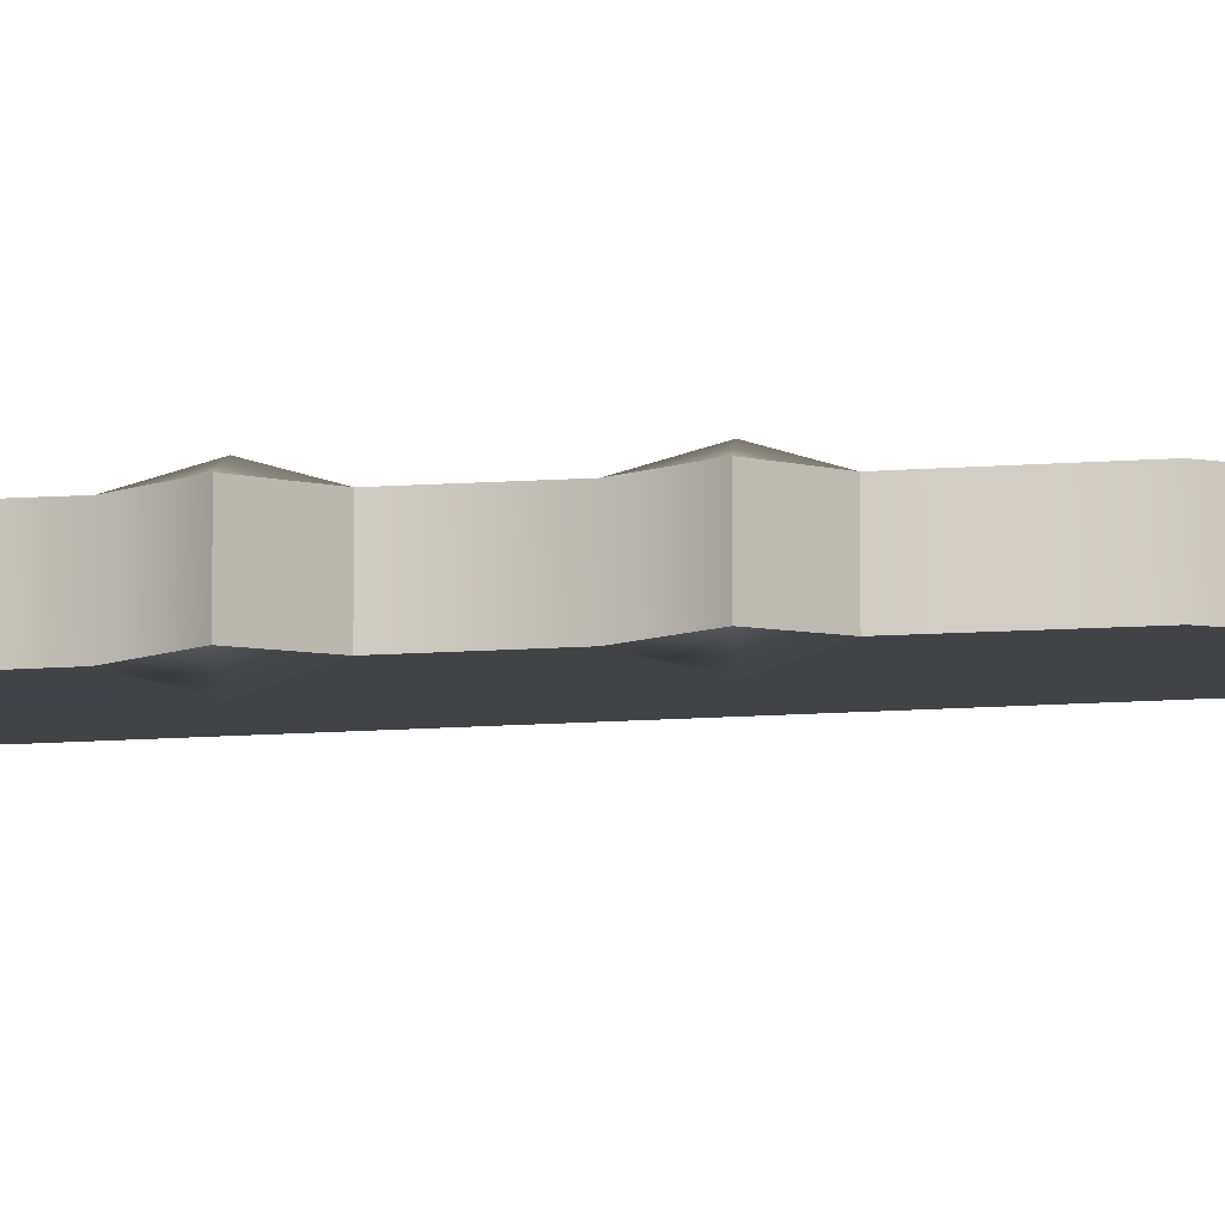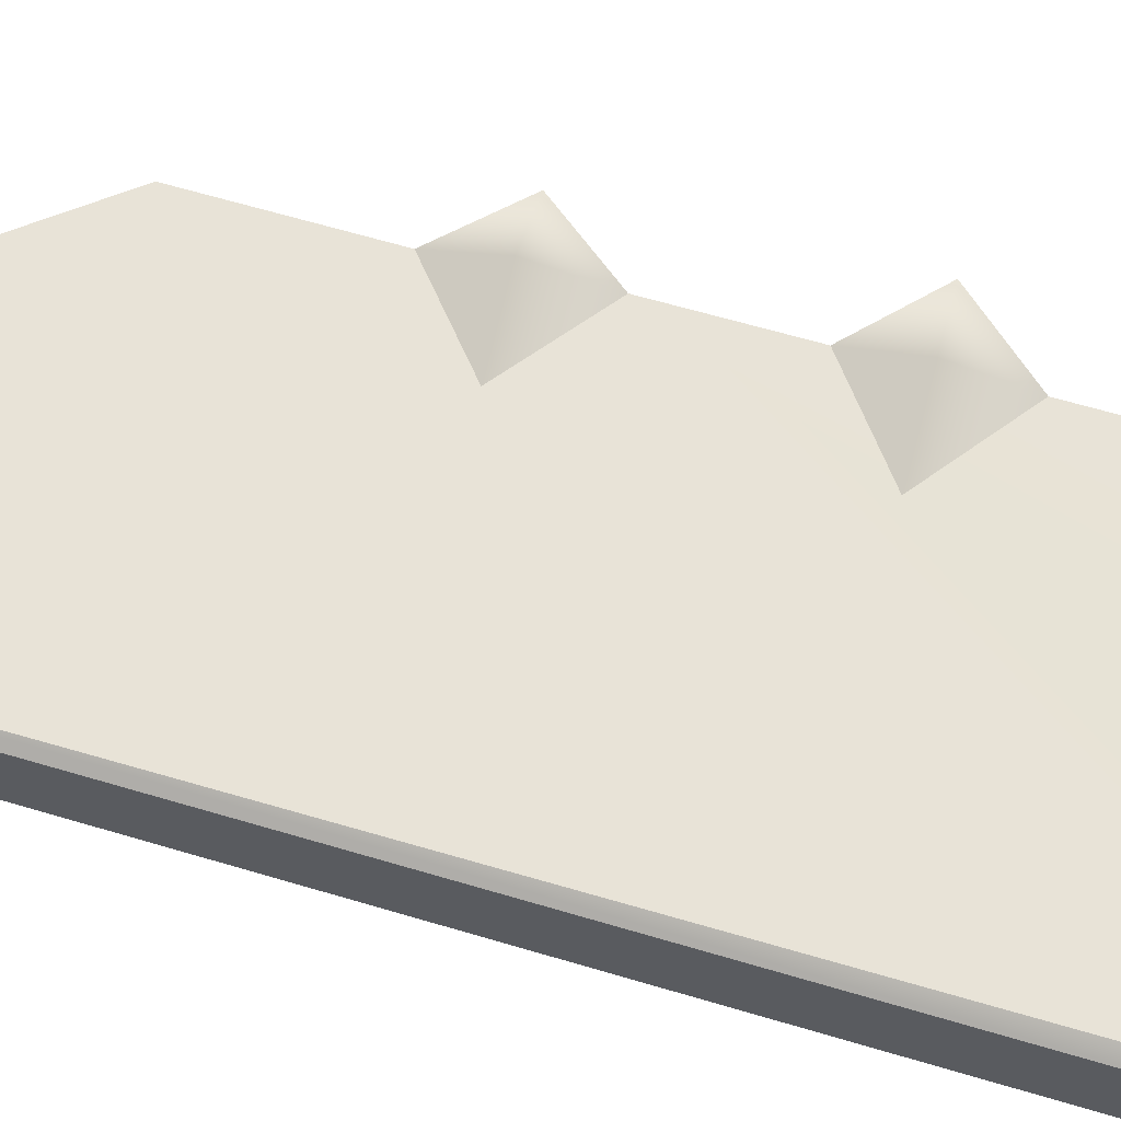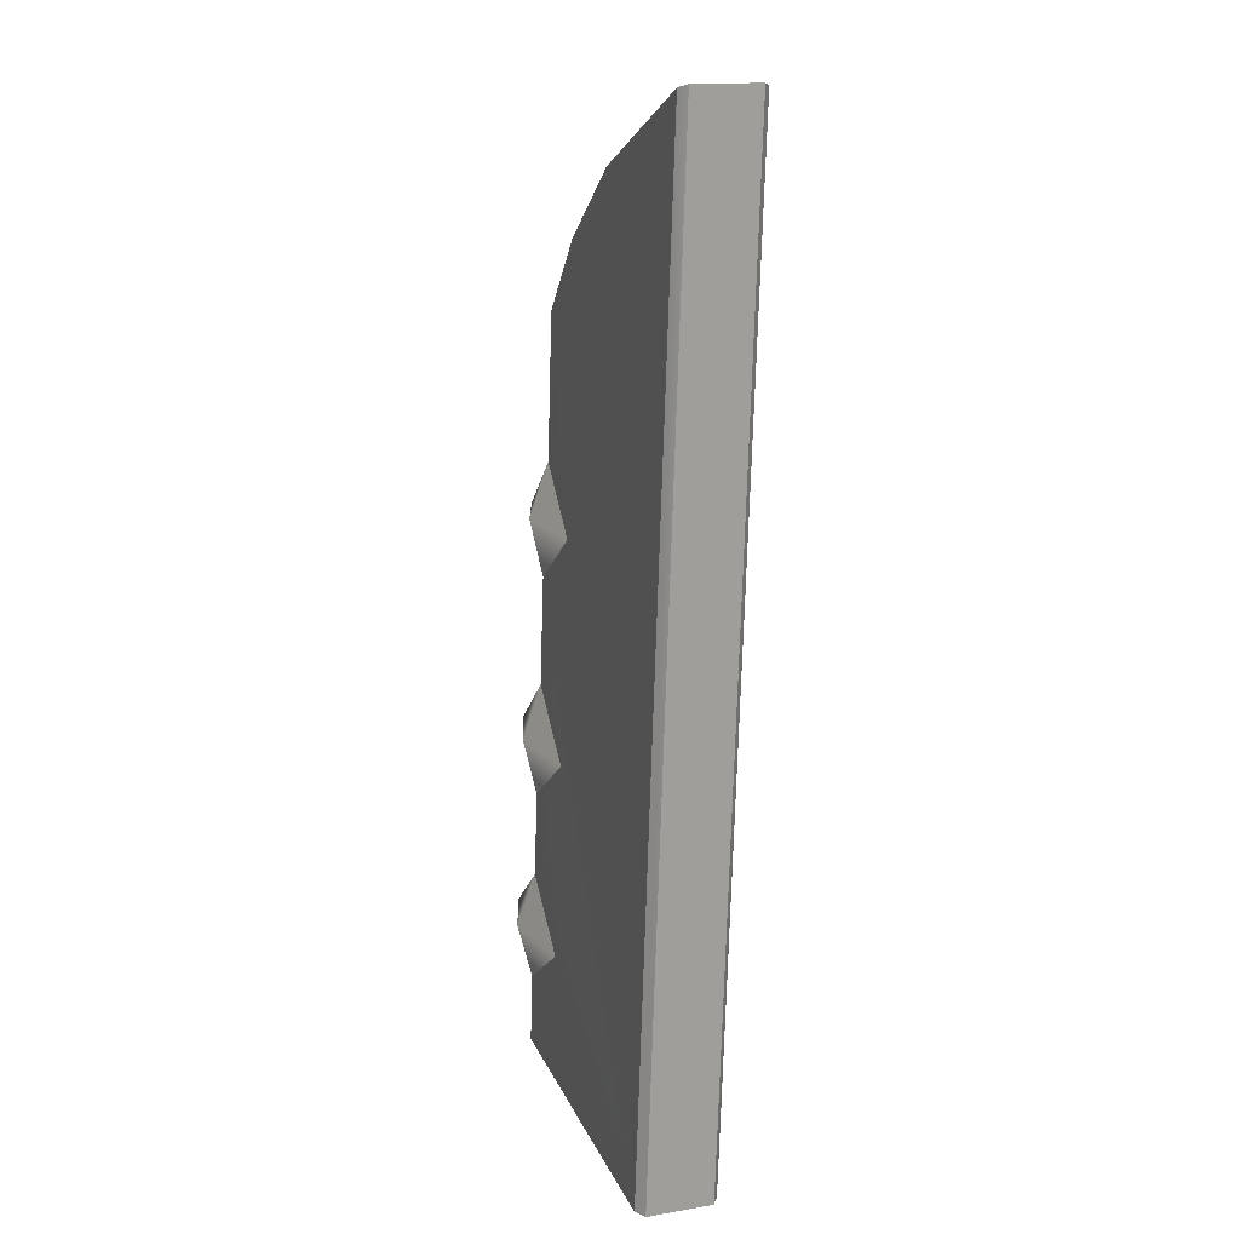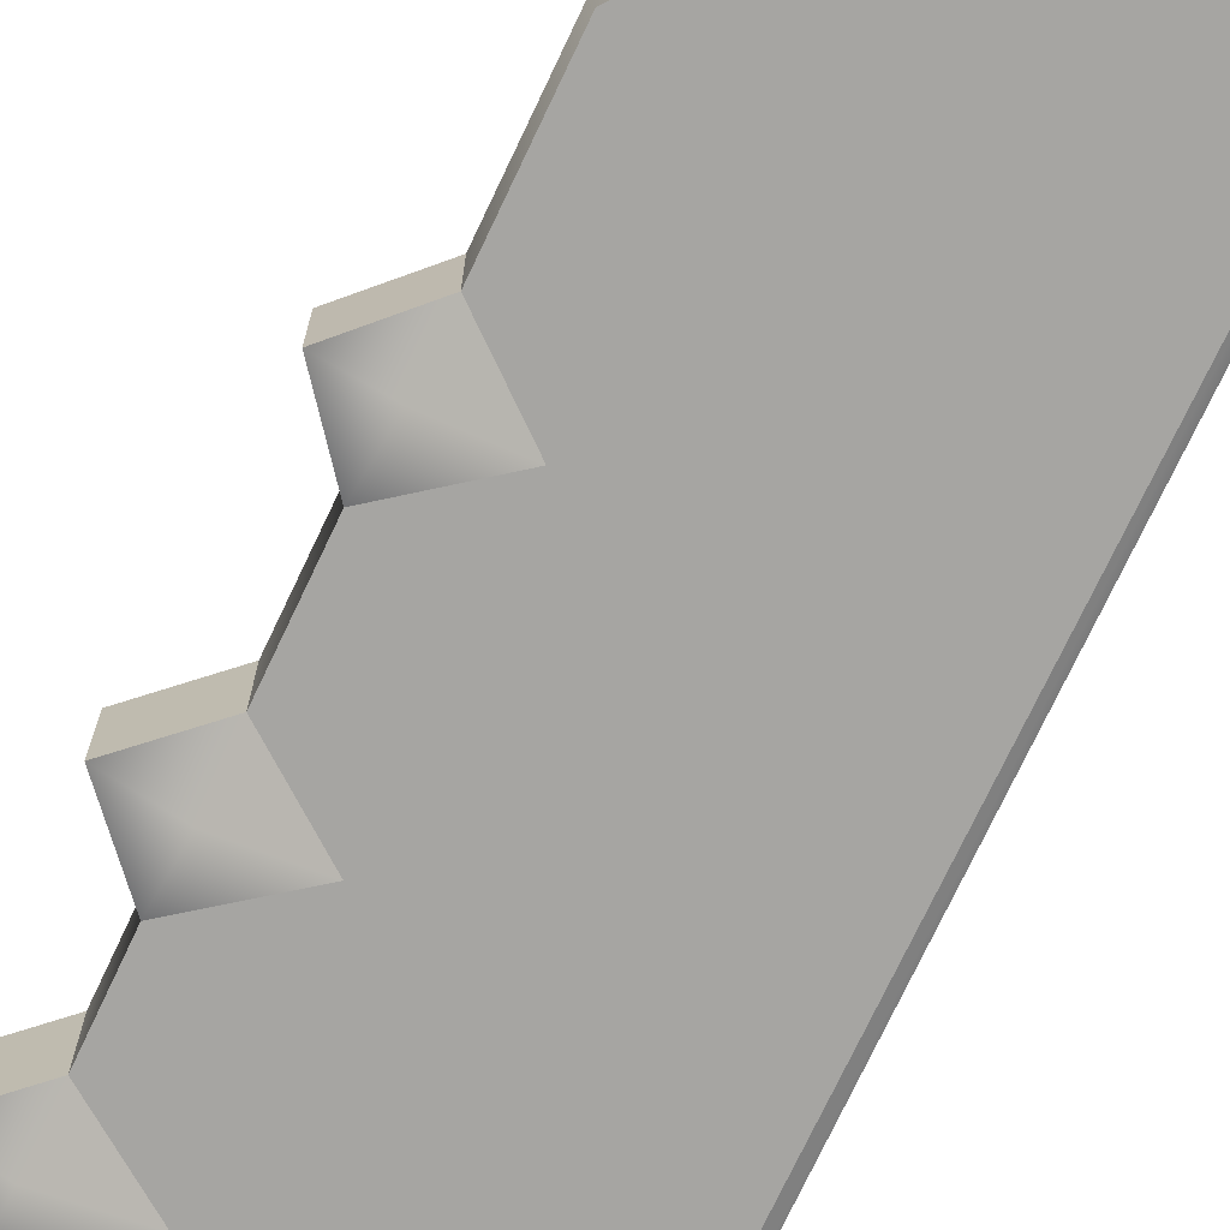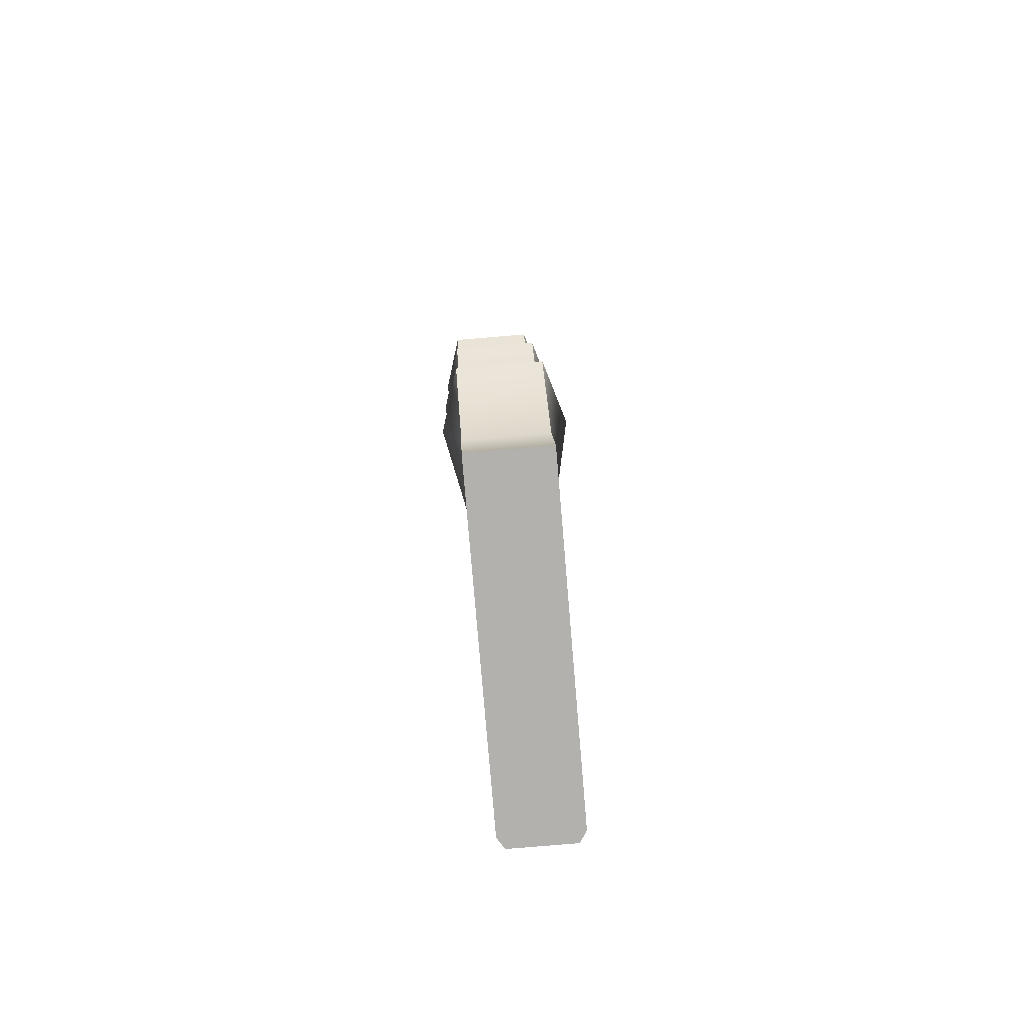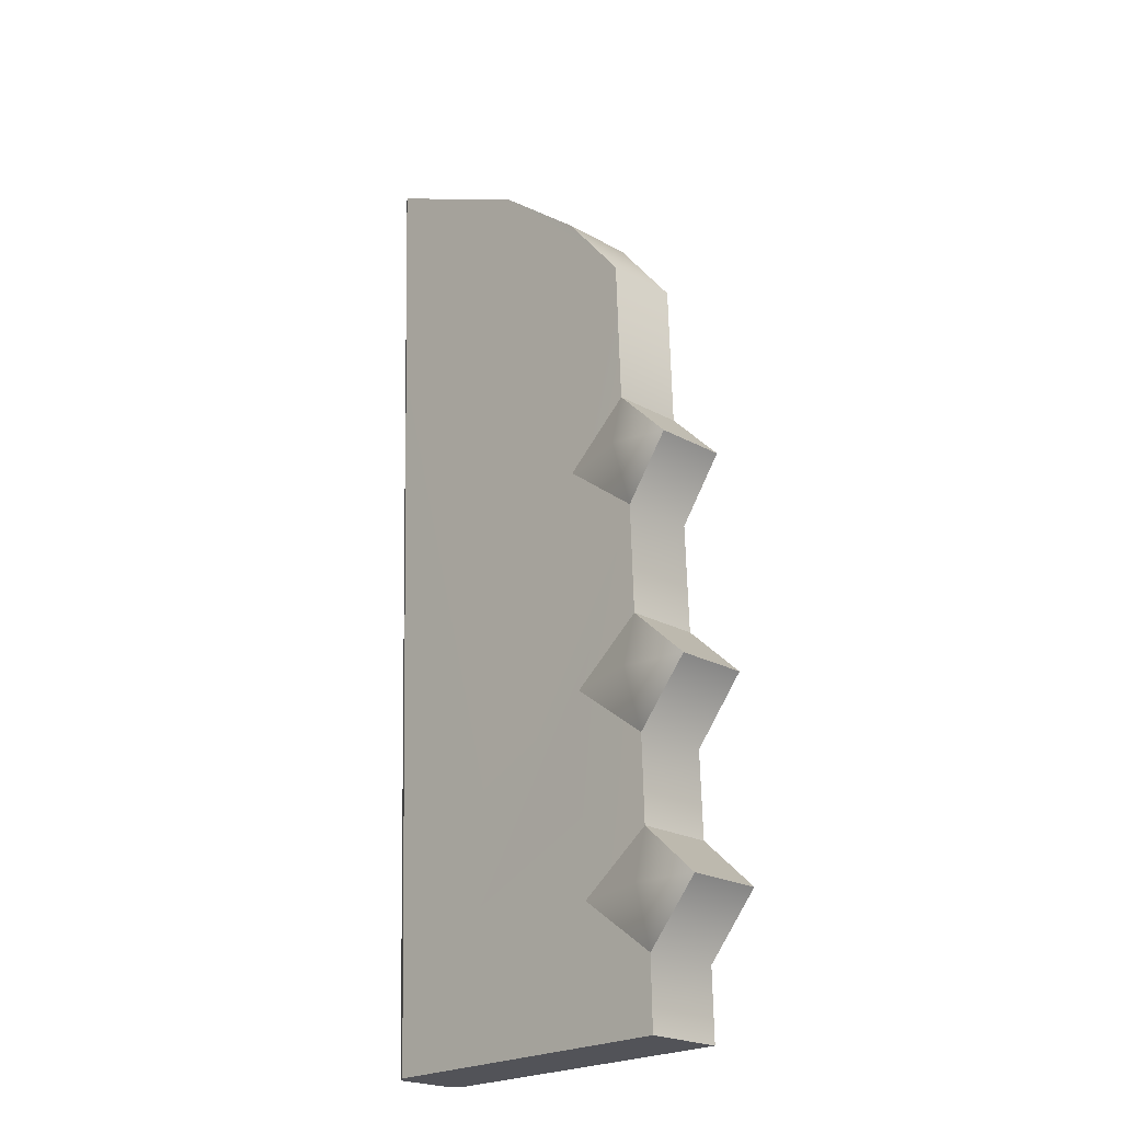
<metadata>
{"format":"obj","ext":"obj","renderer":"f3d","projection":"perspective","resolution":1024,"background":"white","views":[{"elev":-6.9,"azim":93.8,"up":"+Z"},{"elev":62.7,"azim":-73.8,"up":"+Z"},{"elev":18.0,"azim":-108.1,"up":"+Y"},{"elev":-71.9,"azim":154.9,"up":"+Z"},{"elev":-79.3,"azim":94.8,"up":"+Y"},{"elev":-22.6,"azim":46.4,"up":"+Y"}]}
</metadata>
<code>
v -0.271 -4.398 -569.6
v -0.004028 426.4 -555.9
v -0.2711 -4.398 -541.2
v -0.004303 426 -528.5
v -0.004303 426 -528.5
v 3.591 425 -525.7
v -0.2711 -4.398 -541.2
v 4.588 -4.398 -538.2
v 4.588 -4.398 -572.6
v 3.591 425 -558.8
v -0.271 -4.398 -569.6
v -0.004028 426.4 -555.9
v 151.8 -4.398 -572.6
v 4.588 -4.398 -572.6
v 151.8 -4.398 -538.2
v 4.588 -4.398 -538.2
v -0.2711 -4.398 -541.2
v 4.588 -4.398 -538.2
v -0.271 -4.398 -569.6
v 4.588 -4.398 -572.6
v 151.4 76.17 -536
v 151.4 76.17 -569.8
v 176.5 53.12 -536.7
v 176.5 53.12 -570.5
v 149.6 164.7 -533.7
v 149.6 164.7 -566.7
v 175.5 141.1 -534.5
v 175.5 141.1 -567.4
v 146.3 263 -531.1
v 146.3 263 -563.3
v 170.2 239.1 -531.5
v 170.2 239.1 -563.9
v -0.004028 426.4 -555.9
v 3.591 425 -558.8
v -0.004303 426 -528.5
v 3.591 425 -525.7
v 119.1 358.4 -560.6
v 77.96 390.7 -559.7
v 145.9 325.6 -561.5
v 115.9 237.8 -564.5
v 146.3 263 -563.3
v 3.591 425 -558.8
v 4.588 -4.398 -572.6
v 149.3 212.6 -565.2
v 116.7 139.7 -567.8
v 149.6 164.7 -566.7
v 151.4 76.17 -569.8
v 151.2 114 -568.6
v 117.6 52.22 -570.7
v 152 26.57 -571.5
v 151.8 -4.398 -572.6
v 146.3 263 -531.1
v 115.9 237.8 -531.5
v 145.9 325.6 -529.1
v 77.96 390.7 -526.9
v 119.1 358.4 -528
v 149.6 164.7 -533.7
v 116.7 139.7 -534.1
v 149.3 212.6 -532.3
v 4.588 -4.398 -538.2
v 3.591 425 -525.7
v 151.4 76.17 -536
v 117.6 52.22 -536.6
v 151.2 114 -535
v 152 26.57 -537.3
v 151.8 -4.398 -538.2
v 151.8 -4.398 -572.6
v 151.8 -4.398 -538.2
v 152 26.57 -571.5
v 152 26.57 -537.3
v 176.5 53.12 -570.5
v 176.5 53.12 -536.7
v 151.4 76.17 -569.8
v 151.4 76.17 -536
v 151.2 114 -568.6
v 151.2 114 -535
v 175.5 141.1 -567.4
v 175.5 141.1 -534.5
v 149.6 164.7 -566.7
v 149.6 164.7 -533.7
v 149.3 212.6 -565.2
v 149.3 212.6 -532.3
v 170.2 239.1 -563.9
v 170.2 239.1 -531.5
v 170.2 239.1 -563.9
v 146.3 263 -563.3
v 147.1 239 -571.5
v 115.9 237.8 -564.5
v 149.3 212.6 -565.2
v 175.5 141.1 -567.4
v 149.6 164.7 -566.7
v 149.5 140.3 -574.9
v 116.7 139.7 -567.8
v 151.2 114 -568.6
v 176.5 53.12 -570.5
v 151.4 76.17 -569.8
v 152.2 52.31 -577.9
v 117.6 52.22 -570.7
v 152 26.57 -571.5
v 146.3 263 -531.1
v 170.2 239.1 -531.5
v 147.1 239 -524.5
v 149.3 212.6 -532.3
v 115.9 237.8 -531.5
v 149.6 164.7 -533.7
v 175.5 141.1 -534.5
v 149.5 140.3 -527.1
v 151.2 114 -535
v 116.7 139.7 -534.1
v 151.4 76.17 -536
v 176.5 53.12 -536.7
v 152.2 52.31 -529.4
v 152 26.57 -537.3
v 117.6 52.22 -536.6
v 146.3 263 -563.3
v 146.3 263 -531.1
v 145.9 325.6 -561.5
v 145.9 325.6 -529.1
v 119.1 358.4 -560.6
v 119.1 358.4 -528
v 77.96 390.7 -559.7
v 77.96 390.7 -526.9
v 3.591 425 -558.8
v 3.591 425 -525.7
g Object01
f 3 2 1
f 2 3 4
f 7 6 5
f 6 7 8
f 11 10 9
f 10 11 12
f 15 14 13
f 14 15 16
f 19 18 17
f 18 19 20
f 23 22 21
f 22 23 24
f 27 26 25
f 26 27 28
f 31 30 29
f 30 31 32
f 35 34 33
f 34 35 36
f 39 38 37
f 38 39 40
f 41 40 39
f 40 42 38
f 42 40 43
f 44 43 40
f 43 44 45
f 46 45 44
f 49 48 47
f 48 49 45
f 45 49 43
f 50 43 49
f 43 50 51
f 54 53 52
f 53 54 55
f 56 55 54
f 59 58 57
f 58 59 60
f 53 60 59
f 60 53 61
f 55 61 53
f 64 63 62
f 58 63 64
f 60 63 58
f 63 60 65
f 66 65 60
f 69 68 67
f 68 69 70
f 71 70 69
f 70 71 72
f 75 74 73
f 74 75 76
f 77 76 75
f 76 77 78
f 81 80 79
f 80 81 82
f 83 82 81
f 82 83 84
f 87 86 85
f 86 87 88
f 88 87 89
f 85 89 87
f 92 91 90
f 91 92 93
f 93 92 94
f 90 94 92
f 97 96 95
f 96 97 98
f 98 97 99
f 95 99 97
f 102 101 100
f 101 102 103
f 103 102 104
f 100 104 102
f 107 106 105
f 106 107 108
f 108 107 109
f 105 109 107
f 112 111 110
f 111 112 113
f 113 112 114
f 110 114 112
f 117 116 115
f 116 117 118
f 119 118 117
f 118 119 120
f 121 120 119
f 120 121 122
f 123 122 121
f 122 123 124

</code>
